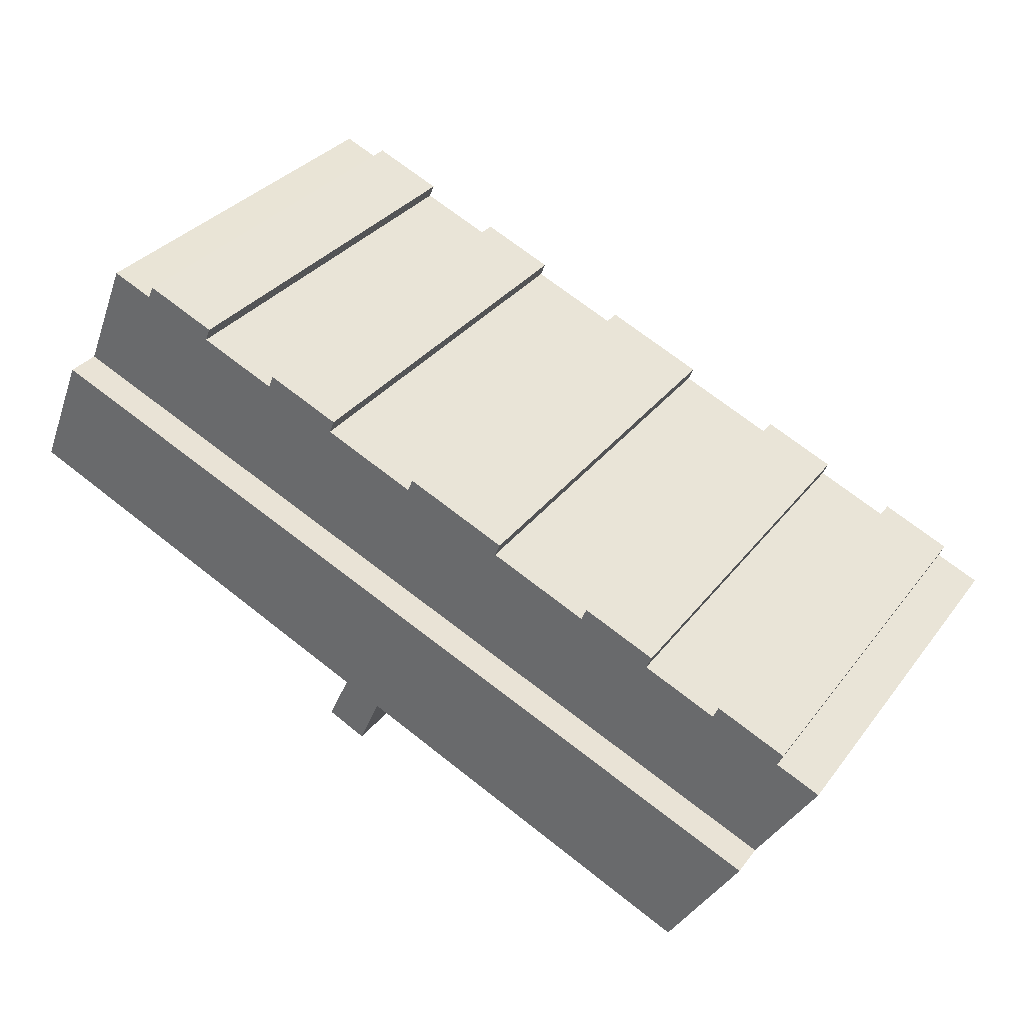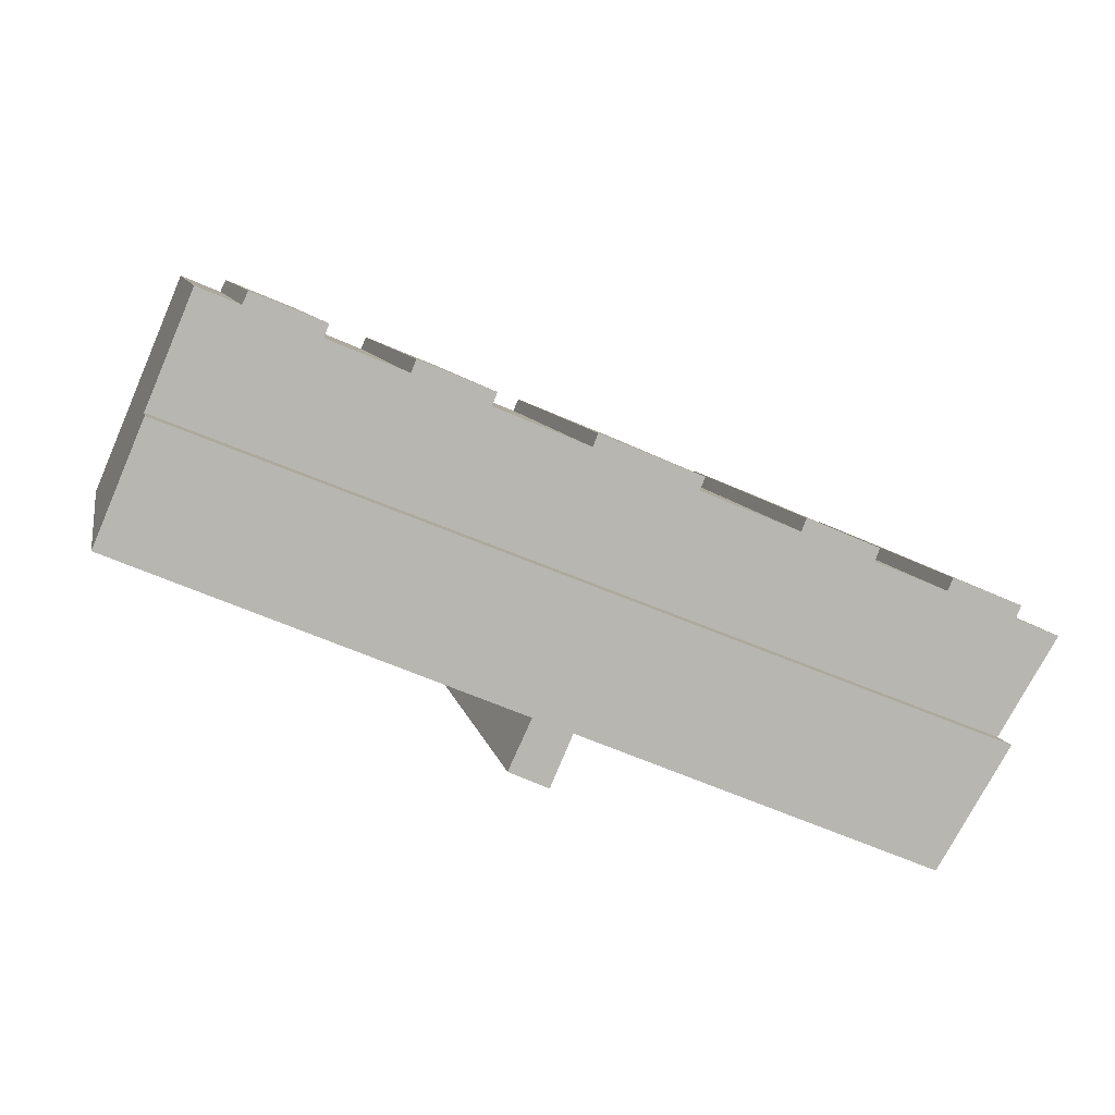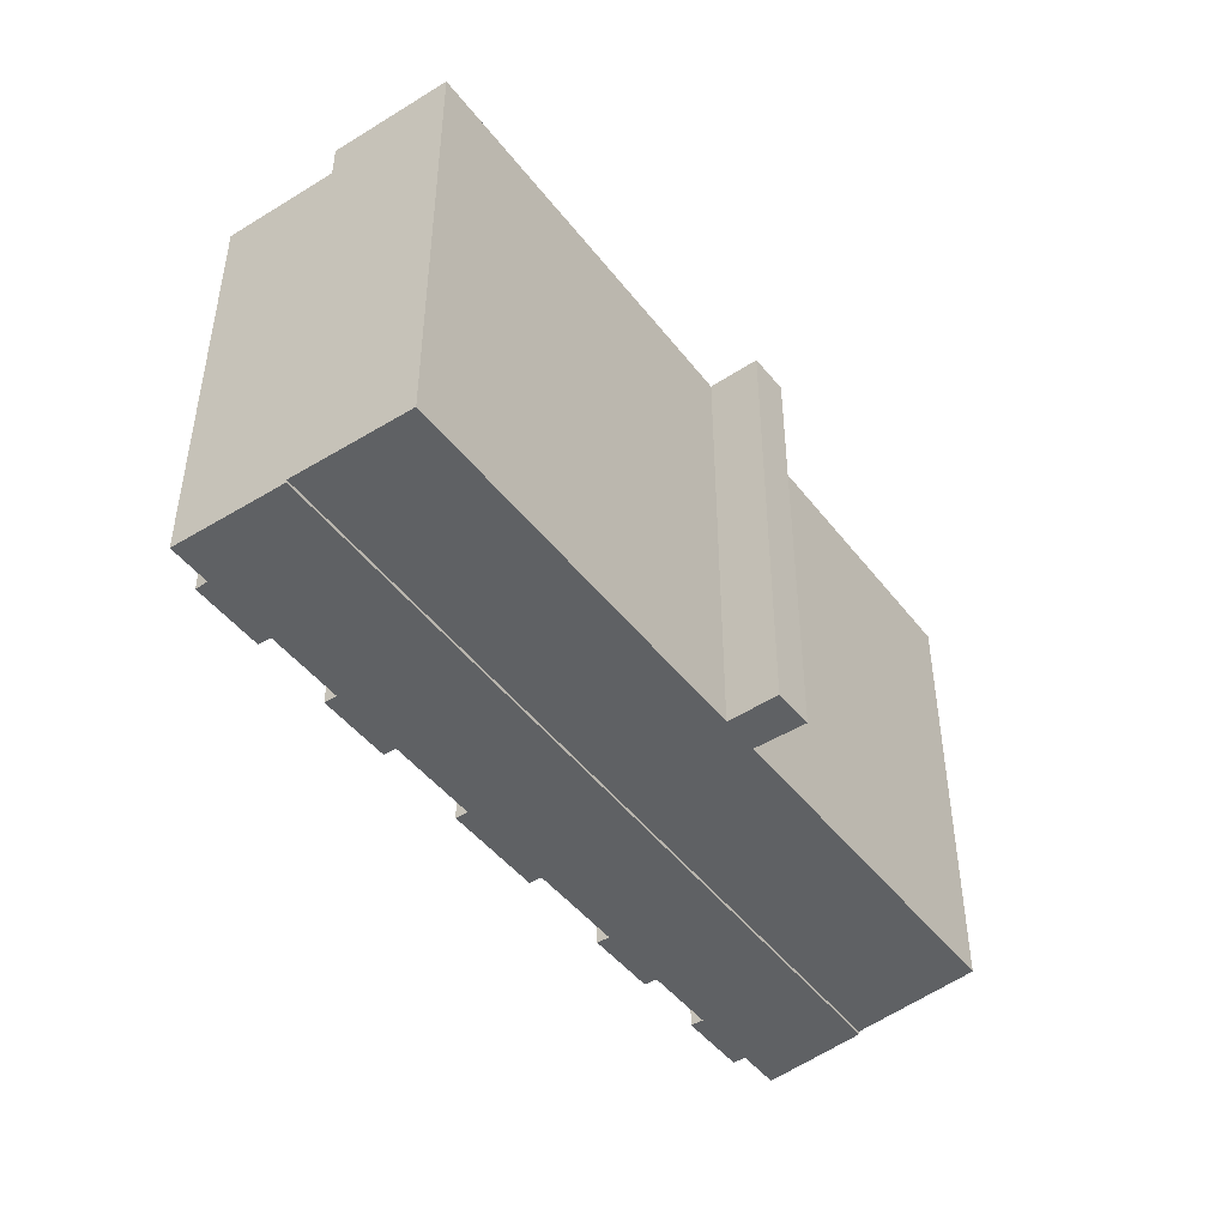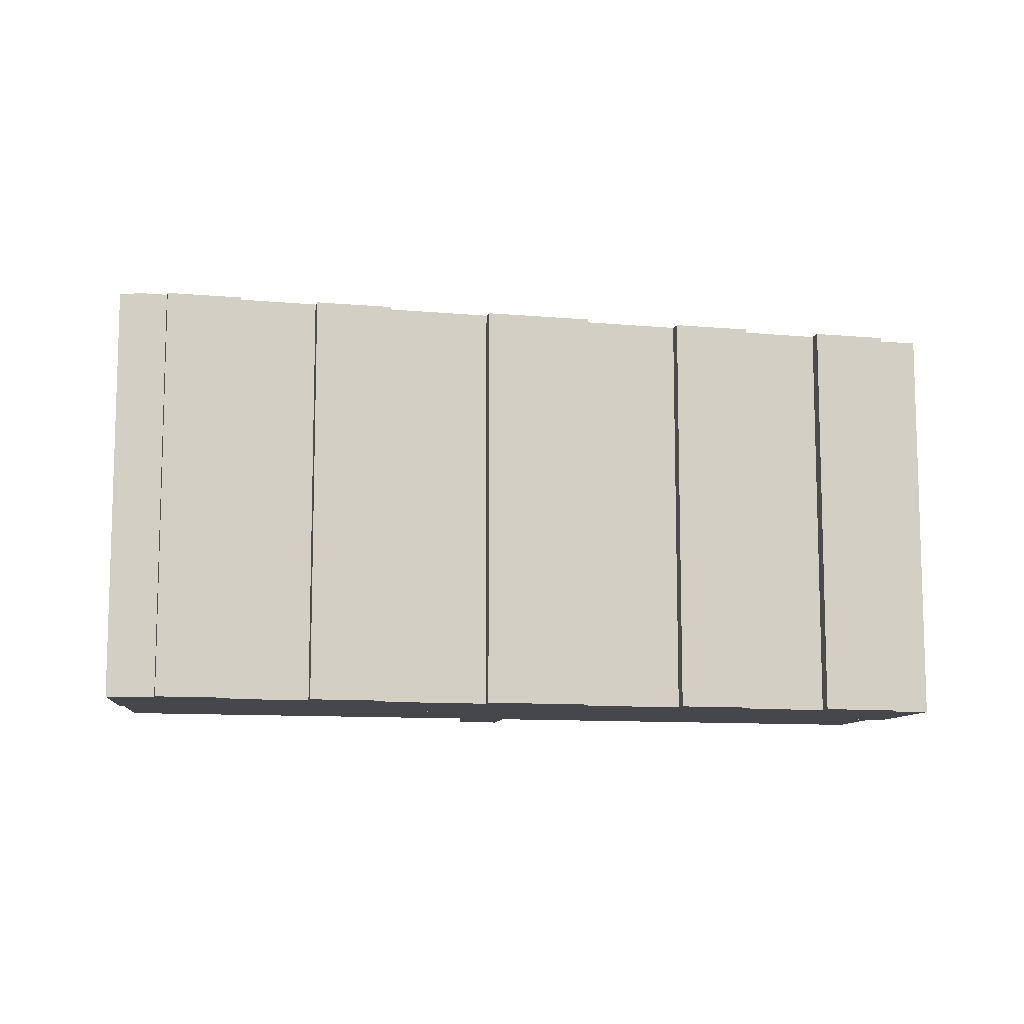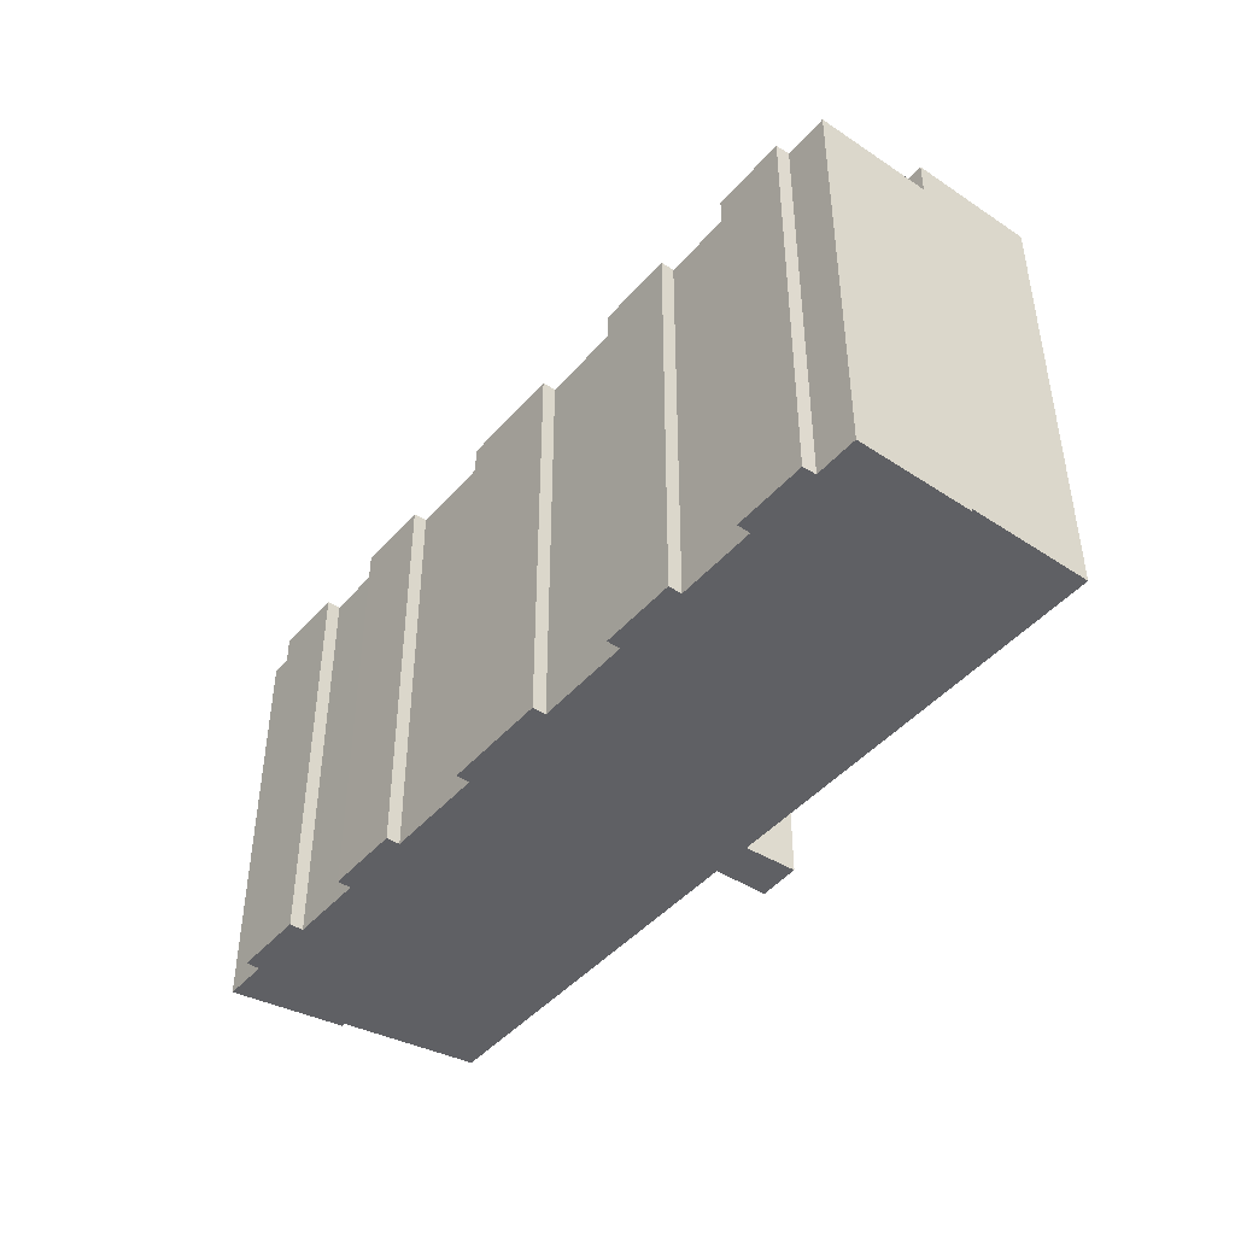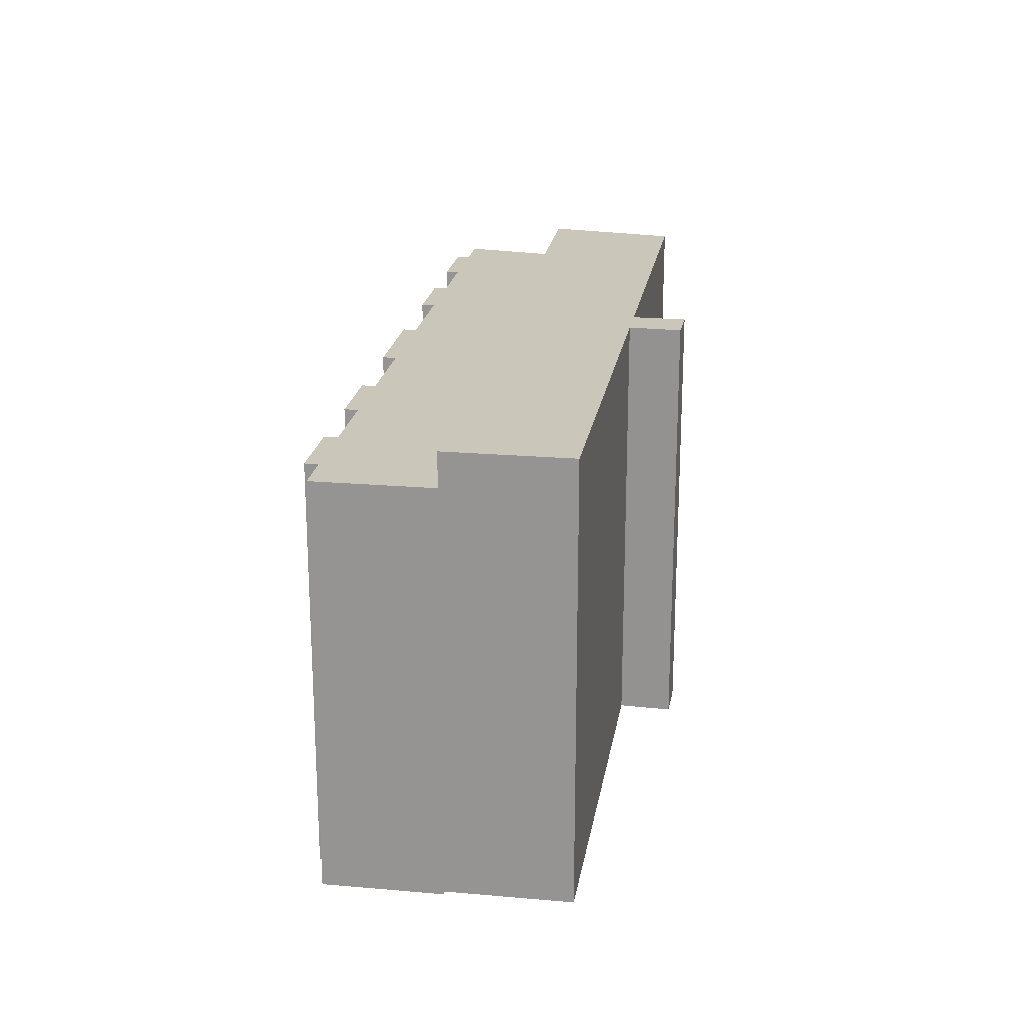
<metadata>
{"format":"obj","ext":"obj","renderer":"f3d","projection":"perspective","resolution":1024,"background":"white","views":[{"elev":32.8,"azim":-148.8,"up":"+Z"},{"elev":8.4,"azim":168.9,"up":"+Z"},{"elev":-45.6,"azim":102.3,"up":"+Y"},{"elev":-10.2,"azim":-35.6,"up":"+Y"},{"elev":-44.4,"azim":29.5,"up":"+Y"},{"elev":21.2,"azim":76.2,"up":"+Y"}]}
</metadata>
<code>
v  44.06 -7.183e-16 11.73
v  0 0 0
v  3.034 3.042e-16 -4.968
v  2.261 -5.768e-17 0.942
v  5.832 -1.487e-16 2.429
v  1.992 -9.722e-17 1.588
v  9.594 -2.447e-16 3.996
v  9.324 -2.842e-16 4.642
v  13.31 -3.393e-16 5.542
v  18.33 -4.676e-16 7.636
v  18.06 -5.071e-16 8.282
v  23.52 -5.997e-16 9.794
v  28.27 -7.211e-16 11.78
v  28 -7.606e-16 12.42
v  32.02 -8.167e-16 13.34
v  35.98 -9.176e-16 14.99
v  35.71 -9.572e-16 15.63
v  39.62 -1.01e-15 16.5
v  43.92 -7.397e-16 12.08
v  41.71 -1.064e-15 17.37
v  39.32 -1.049e-15 17.13
v  31.75 -8.563e-16 13.98
v  23.25 -6.393e-16 10.44
v  13.04 -3.789e-16 6.187
v  5.563 -1.883e-16 3.076
v  3.034 0.16 -4.968
v  46.01 0.16 7.04
v  44.06 0.16 11.73
v  46.54 0.16 5.778
v  26.73 0.16 -2.602
v  24.78 0.16 -3.429
v  25.91 0.16 -6.014
v  7.992 0.16 -10.53
v  5.9 0.16 -9.658
v  6.754 0.16 -11.06
v  3.116 0.16 -5.101
v  27.9 0.16 -5.112
v  25.91 23.1 -6.014
v  24.78 23.1 -3.43
v  27.9 23.1 -5.113
v  46.01 23.1 7.04
v  3.035 23.1 -4.968
v  44.06 23.1 11.73
v  46.54 23.1 5.777
v  26.73 23.1 -2.603
v  7.993 23.1 -10.53
v  3.117 23.1 -5.102
v  5.901 23.1 -9.659
v  6.754 23.1 -11.06
v  3.035 21.33 -4.968
v  43.92 21.33 12.08
v  44.06 21.33 11.73
v  41.72 21.33 17.37
v  39.62 21.33 16.5
v  35.98 21.33 14.99
v  39.32 21.33 17.13
v  32.02 21.33 13.34
v  31.75 21.33 13.98
v  28.27 21.33 11.78
v  23.52 21.33 9.794
v  23.25 21.33 10.44
v  18.33 21.33 7.635
v  13.31 21.33 5.541
v  13.04 21.33 6.187
v  9.594 21.33 3.995
v  5.833 21.33 2.428
v  5.563 21.33 3.075
v  2.261 21.33 0.9413
v  0.0004548 21.33 -0.0006738
v  1.992 21.33 1.587
v  9.324 21.33 4.641
v  18.06 21.33 8.281
v  28 21.33 12.42
v  35.71 21.33 15.63
g defaultobject
f 1 2 3
f 2 1 4
f 4 1 5
f 4 5 6
f 5 1 7
f 7 1 8
f 8 1 9
f 9 1 10
f 10 1 11
f 11 1 12
f 12 1 13
f 13 1 14
f 14 1 15
f 15 1 16
f 16 1 17
f 17 1 18
f 18 1 19
f 18 19 20
f 21 17 18
f 22 14 15
f 23 11 12
f 24 8 9
f 25 6 5
f 26 27 28
f 27 26 29
f 29 26 30
f 30 26 31
f 30 31 32
f 31 26 33
f 33 26 34
f 33 34 35
f 34 26 36
f 32 37 30
f 38 39 40
f 41 42 43
f 42 41 44
f 42 44 45
f 42 45 39
f 39 45 40
f 42 39 46
f 42 46 47
f 47 46 48
f 48 46 49
f 50 51 52
f 51 50 53
f 53 50 54
f 54 50 55
f 54 55 56
f 55 50 57
f 57 50 58
f 58 50 59
f 59 50 60
f 60 50 61
f 61 50 62
f 62 50 63
f 63 50 64
f 64 50 65
f 65 50 66
f 66 50 67
f 67 50 68
f 68 50 69
f 70 67 68
f 71 64 65
f 72 61 62
f 73 58 59
f 74 56 55
f 50 1 3
f 1 50 52
f 69 3 2
f 3 69 50
f 4 69 2
f 69 4 68
f 70 4 6
f 4 70 68
f 25 70 6
f 70 25 67
f 5 67 25
f 67 5 66
f 7 66 5
f 66 7 65
f 71 7 8
f 7 71 65
f 24 71 8
f 71 24 64
f 9 64 24
f 64 9 63
f 10 63 9
f 63 10 62
f 72 10 11
f 10 72 62
f 23 72 11
f 72 23 61
f 12 61 23
f 61 12 60
f 13 60 12
f 60 13 59
f 73 13 14
f 13 73 59
f 22 73 14
f 73 22 58
f 15 58 22
f 58 15 57
f 16 57 15
f 57 16 55
f 74 16 17
f 16 74 55
f 21 74 17
f 74 21 56
f 18 56 21
f 56 18 54
f 20 54 18
f 54 20 53
f 19 53 20
f 53 19 51
f 1 51 19
f 51 1 52
f 27 43 28
f 43 27 41
f 29 41 27
f 41 29 44
f 45 29 30
f 29 45 44
f 37 45 30
f 45 37 40
f 38 37 32
f 37 38 40
f 39 32 31
f 32 39 38
f 46 31 33
f 31 46 39
f 49 33 35
f 33 49 46
f 48 35 34
f 35 48 49
f 47 34 36
f 34 47 48
f 42 36 26
f 36 42 47
f 28 42 26
f 42 28 43

</code>
